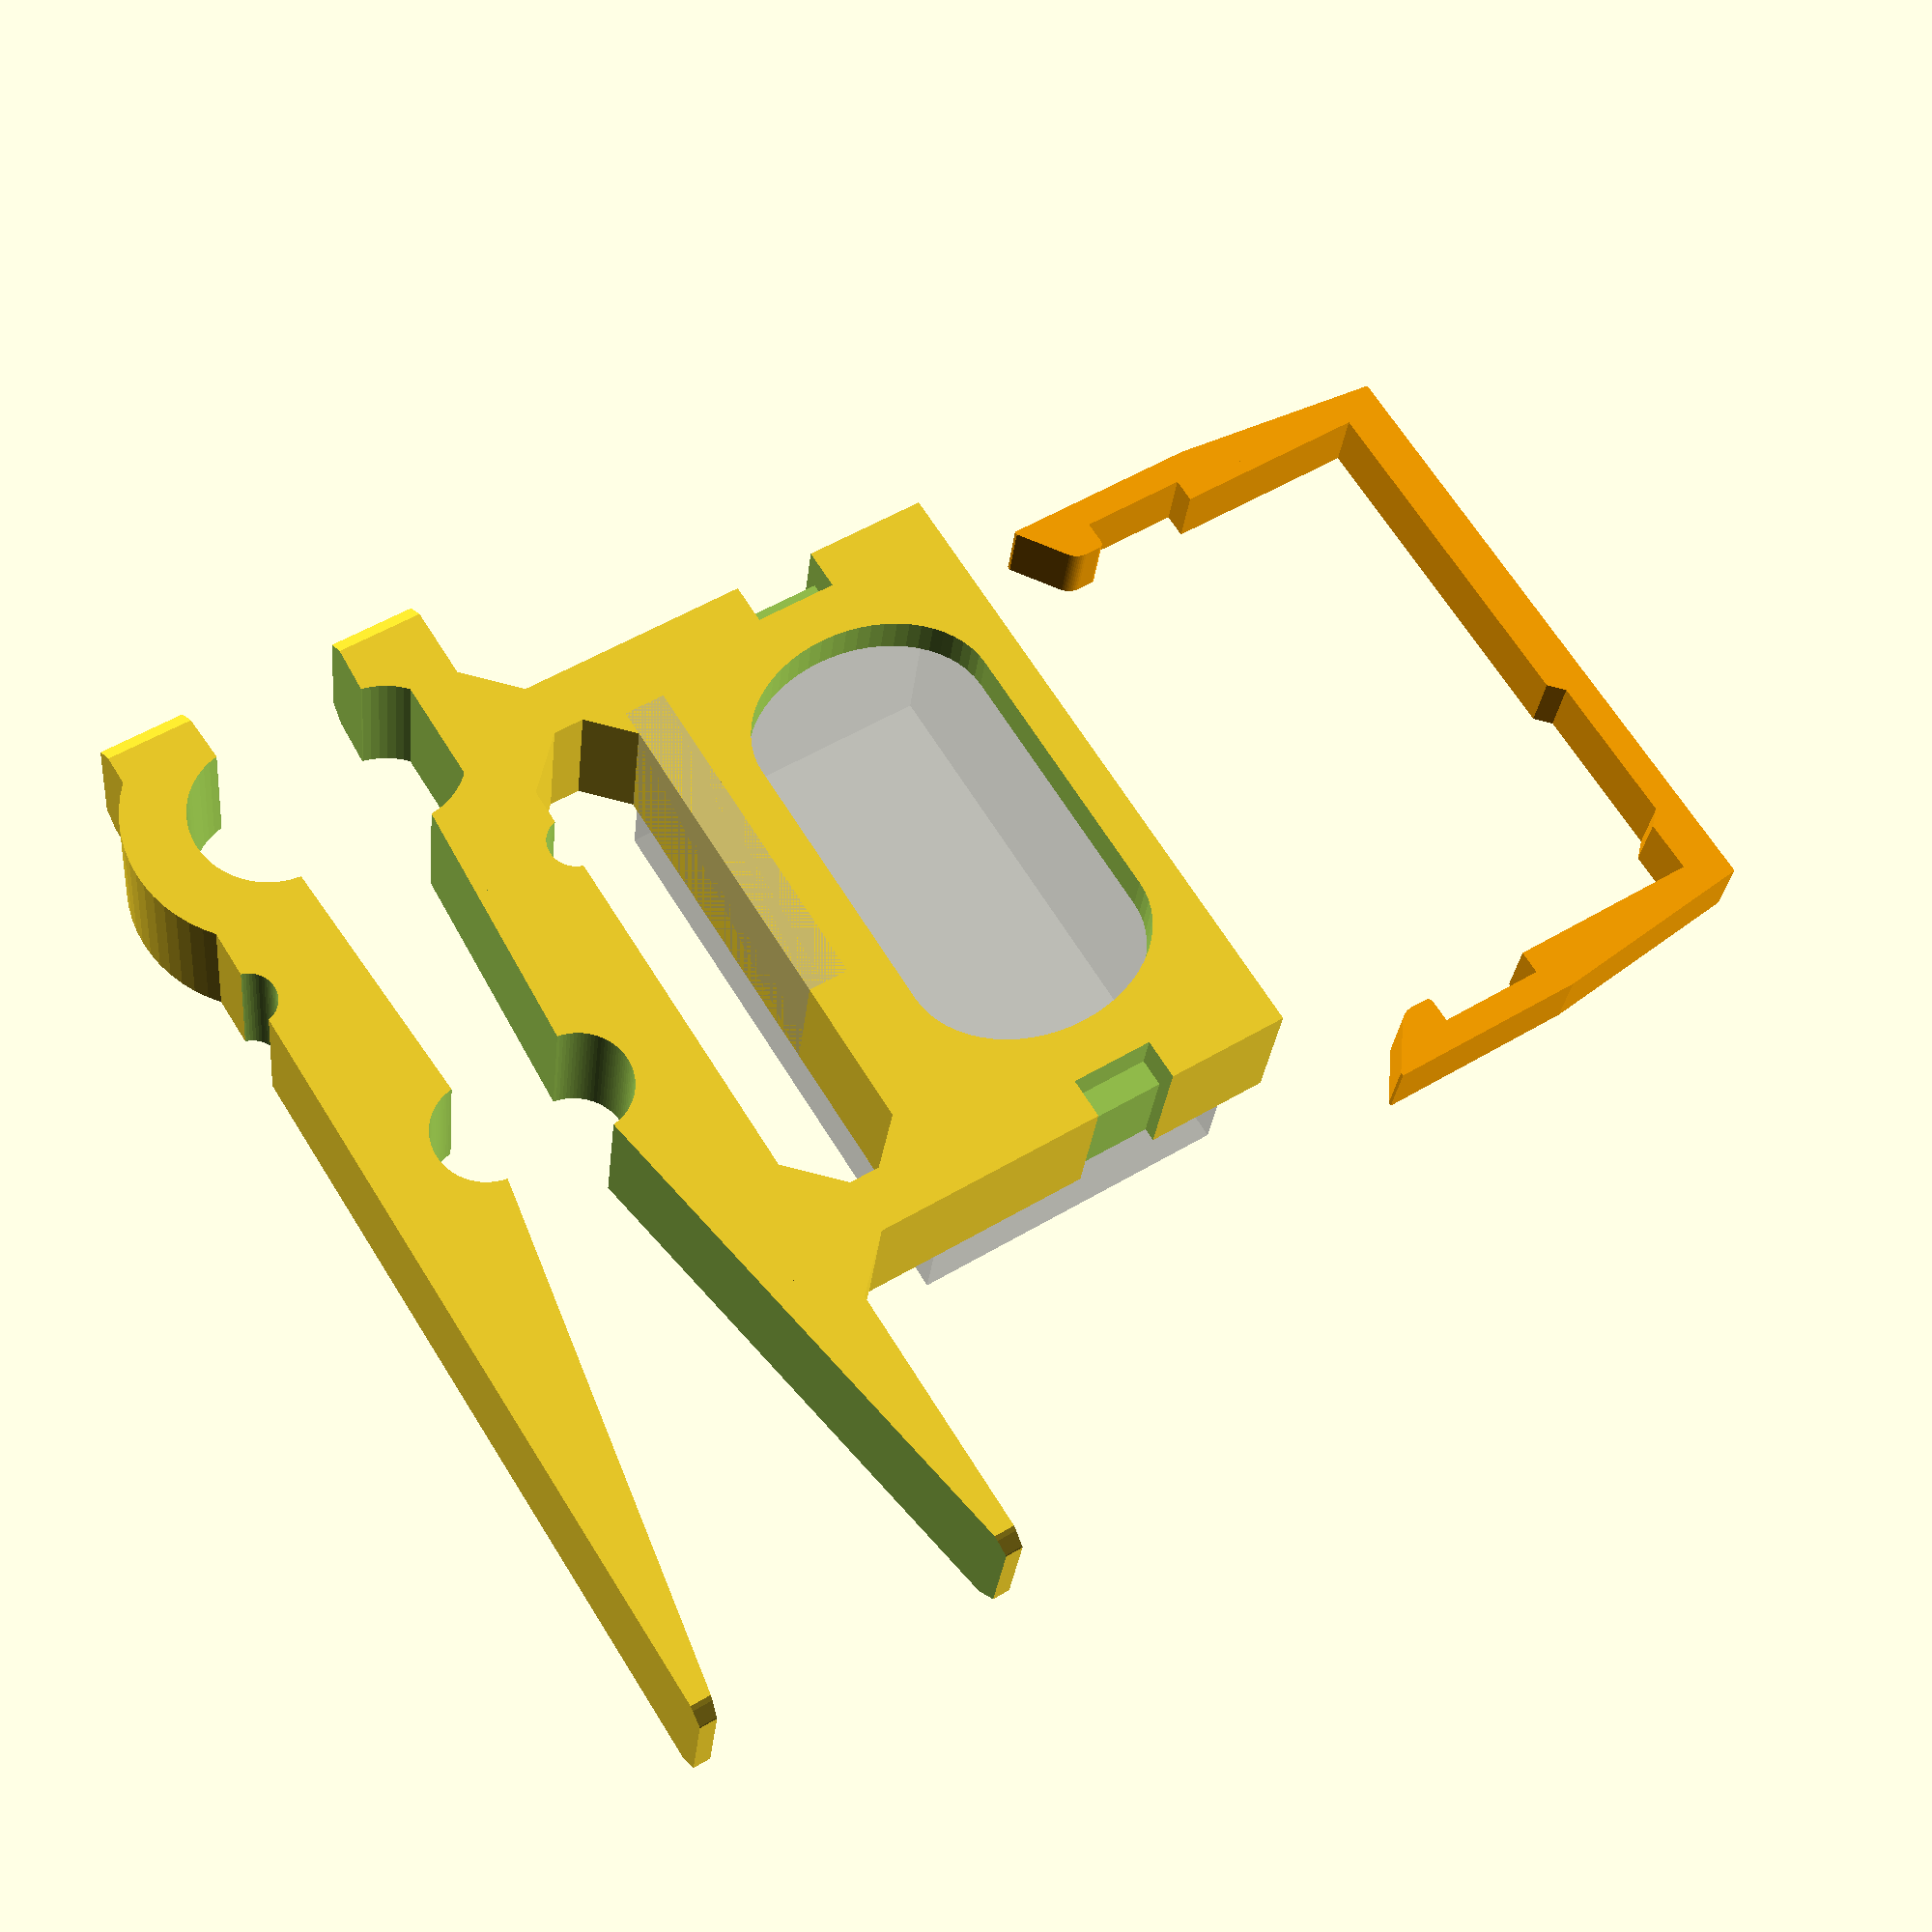
<openscad>
// gopro fix ti phantom for moving

$fn=60;

it=[-1,1];

rotate ([90,0,0]) fixer();
translate ([0,15,0]) rotate ([-90,0,0]) fixer(ext=true);
translate([0, -60, -2.65]) rotate([90, 0, 0]) color("orange") ribbon(); 

// simulation
*translate([-6.5, -28, 8]) color("orange") ribbon(); 

module fixer(ext) {
	difference () 
	{
		fixer_plain(ext);
		fixer_void(ext);
	}
}

module fixer_plain(ext)
{
	intersection () 
	{
		union()
		{
			cube ([80,10,9],center=true);
			if(ext)
			{
				translate ([-30, 0, -3]) rotate ([90,0,0]) cylinder (r=10, h=10, center=true);
			}
		}
		scale ([42,13,14]) cylinder (r=1, h=1, center=true,$fn=100);
	}
	if(!ext)
	{
		// join
		translate([-6.5, 0, 0]) for(j=it) translate([j*43/2, 0, 0]) 
		{
			translate ([0, 0, 9]) cube([4, 10, 14], true);
			for(i=it) translate ([i*2, 0, 4.4]) rotate([0, 45, 0]) cube([5, 10, 5], true);
			translate ([j*-2, 0, 15.5-2.5]) rotate([0, 45, 0]) cube([4, 10, 4], center=true);
		}
		
		// gopro
		%translate ([-12.75, 0, 14.5]) cube([24.5, 10, 3], center=true);
		translate ([-6.5, 0, 14.5]) cube([47, 10, 3], center=true);
		translate ([-28.5, 0, 28]) cube([3, 10, 24], center=true);
		translate ([15.5, 0, 28]) cube([3, 10, 24], center=true);
		translate ([-6.5, -3.5, 28]) cube([41, 3, 24], center=true);
		%translate ([-6.5, 8.5, 28]) cube([41, 21, 24], center=true);
	}
}

module fixer_void(ext)
{
	translate ([-40+38,0,-4]) rotate ([90,0,0]) cylinder (r=3.75,h=11,center=true,$fn=100);
	translate ([22,0,-5]) rotate ([0,-10,0]) cube ([45,11,10],center=true);
	translate ([-22,0,-7.65]) rotate ([0,3,0]) cube ([40,11,10],center=true);

	if(ext)
	{
		translate ([-30, 0, -3]) rotate ([90,0,0]) cylinder (r=5.5, h=11, center=true);
	}
	else
	{
		translate([-6.5, -3, 28]) scale([1, 1, 1.3]) hull() for(i=it) translate([i*10, 0, 0]) rotate([90, 0, 0]) cylinder(r=7, h=6, center=true);
		
		intersection()
		{
			translate ([-30, 0, -3]) rotate ([90,0,0]) cylinder (r=5.5, h=11, center=true);
			translate ([-30, 0, -1.5]) cube([11, 12, 5], true);
		}
		translate([-6.5, -3.6, 28]) for(i=it) translate([i*44.1/2, 0, 0]) cube([3, 3, 6], true);
		translate([-6.5, -3.6, 28]) for(i=it) translate([i*46.1/2, 0, 0]) cube([1, 20, 6], true);
	}

	translate ([-18,0,5]) rotate ([90,0,0]) cylinder(r=2, h=11, center=true);
}


module ribbon()
{
	difference()
	{
		ribbon_plain();
		ribbon_void();
	}
}
module ribbon_plain()
{
	translate([0, 0, 12.75]) cube([45.5, 4.7, 3], true);
	for(i=it) 
	{
		translate([i*43.9/2, 0, 4.3]) cube([2, 4.7, 13.9], true);
		hull()
		{
			translate([i*43.9/2, 0, 14.2]) cube([2, 4.7, .1], true);
			translate([i*46.85/2, 0, -1]) cube([2.4, 4.7, .1], true);
		}
		translate([i*47.25/2, 0, -6]) cube([2, 4.7, 10], true);
		*%translate([i*45.25/2, 0, -11.75]) cube([4, 4.7, 3], true);
		hull()
		{
			translate([i*49/2, 0, -12.75]) cube([.25, 4.7, 5], true);
			translate([i*44.25/2, 0, -11.75]) rotate([90, 0, 0]) cylinder(r=3/2, h=4.7, center=true);
			translate([i*42.05/2, 0, -10.65]) rotate([90, 0, 0]) cylinder(r=.4, h=4.7, center=true);
		}
	}
}

module ribbon_void()
{
	hull()
	{
		translate([45.5/2-5.5-13/2, 0, 11.2]) cube([13, 5, .1], true);
		translate([45.5/2-5.5-13/2, 0, 12.2]) cube([11, 5, .1], true);
	}
}


</openscad>
<views>
elev=27.5 azim=122.1 roll=174.2 proj=p view=wireframe
</views>
